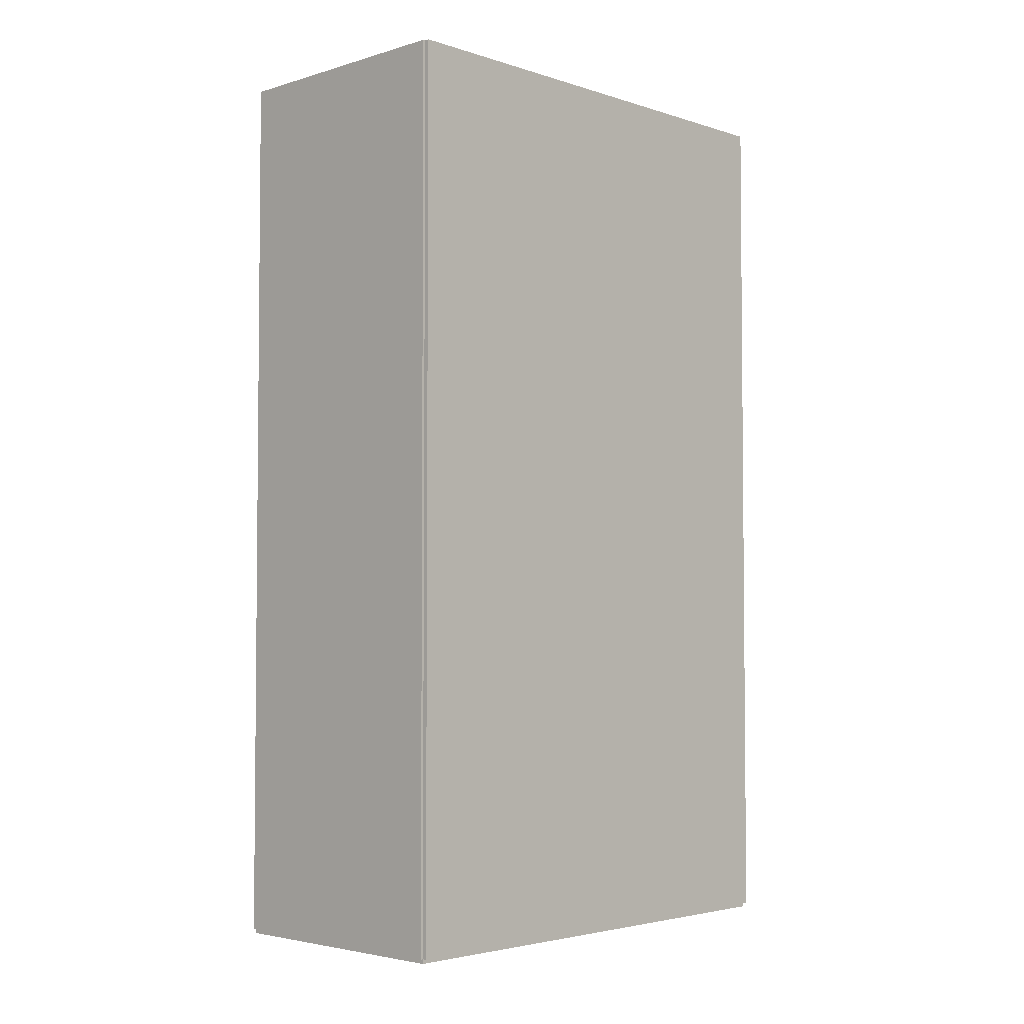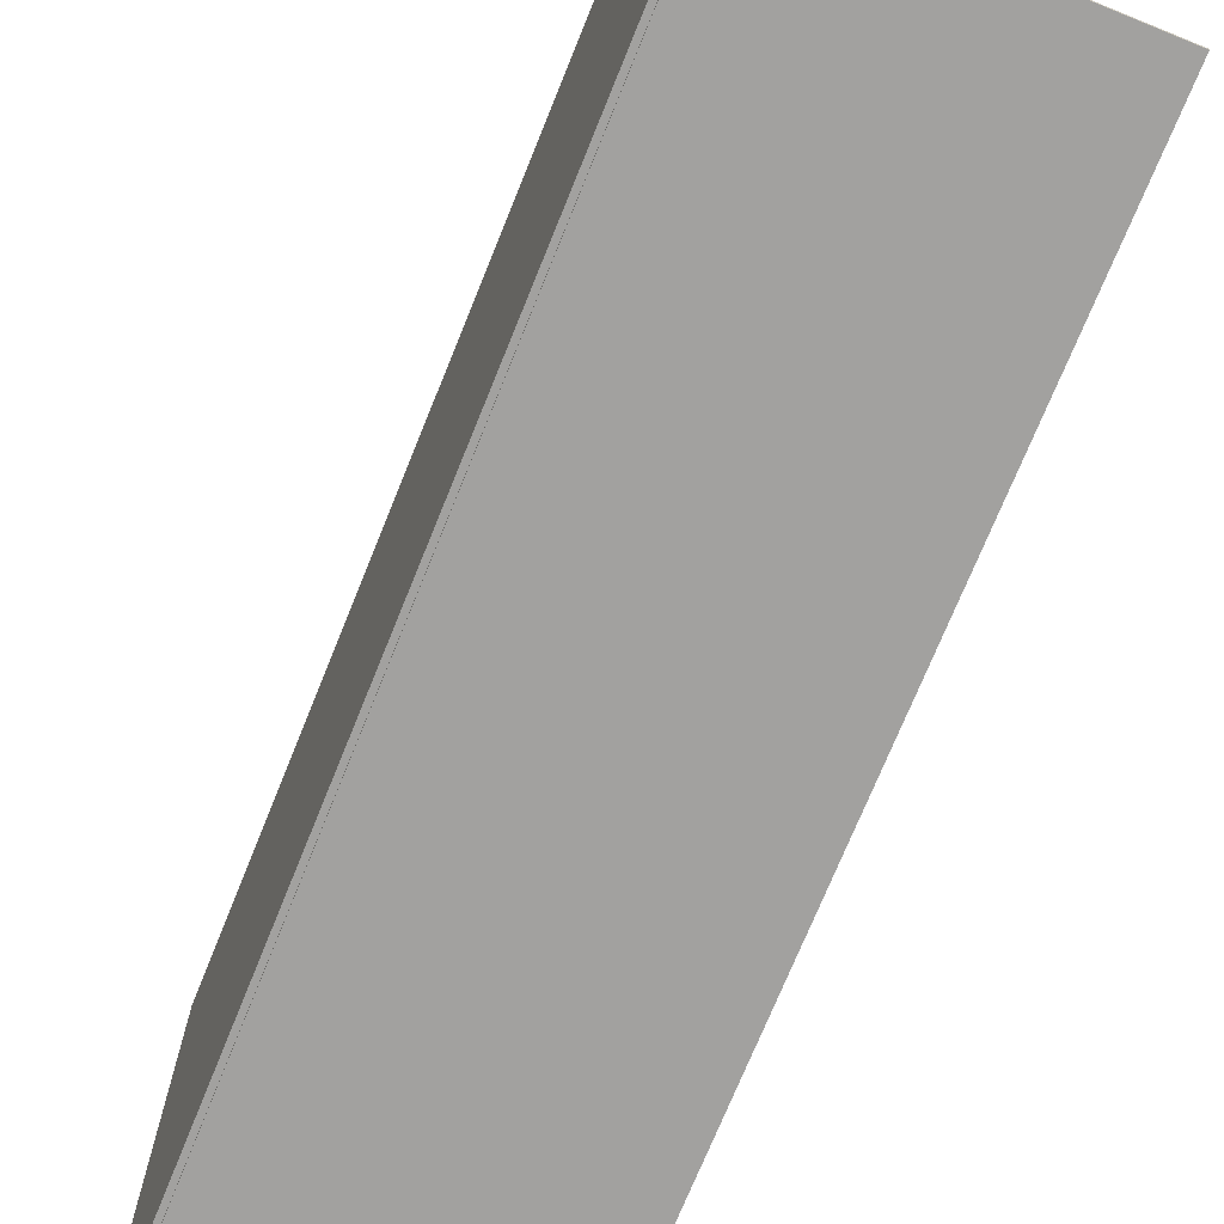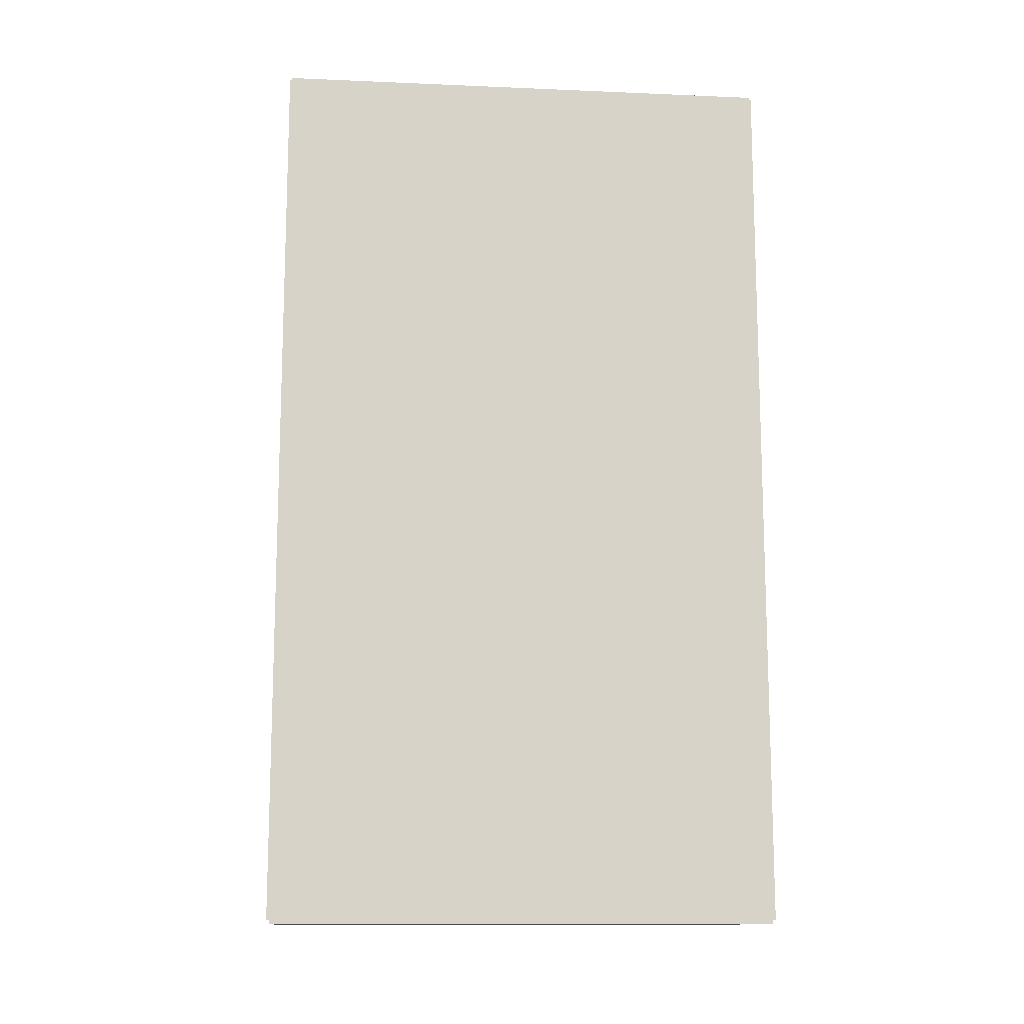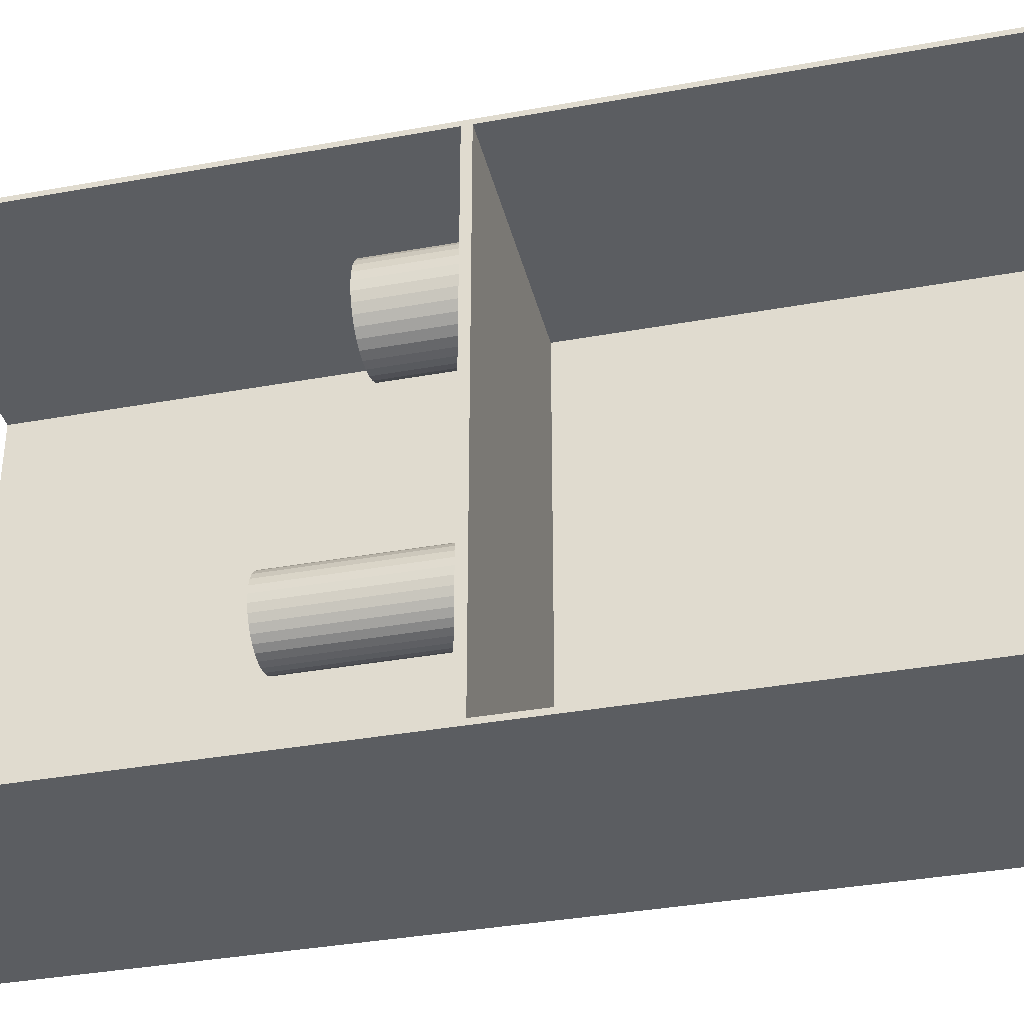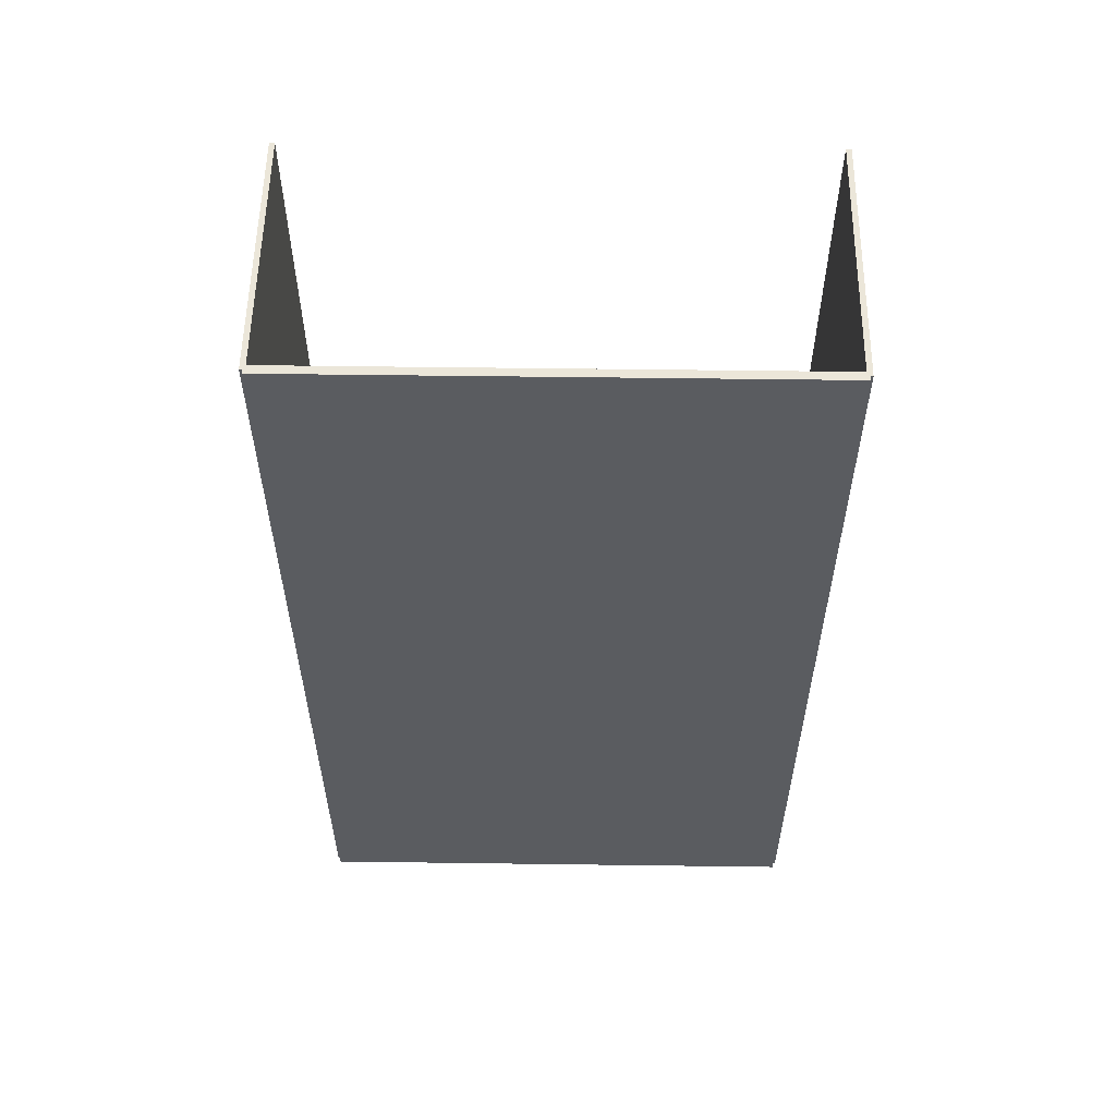
<metadata>
{"format":"obj","ext":"obj","renderer":"f3d","projection":"perspective","resolution":1024,"background":"white","views":[{"elev":-3.5,"azim":-135.9,"up":"+Z"},{"elev":-72.2,"azim":-22.0,"up":"+Y"},{"elev":-12.7,"azim":-95.6,"up":"+Z"},{"elev":-36.2,"azim":103.4,"up":"+Y"},{"elev":55.7,"azim":-89.2,"up":"+Z"}]}
</metadata>
<code>
v -0.08069 -0.159 -0.002766
v -0.08069 -0.159 0.002766
v -0.08069 0.159 -0.002766
v -0.08069 0.159 0.002766
v 0.08069 -0.159 -0.002766
v 0.08069 -0.159 0.002766
v 0.08069 0.159 -0.002766
v 0.08069 0.159 0.002766
v -0.07793 -0.159 0
v -0.08346 -0.159 0
v -0.07793 0.159 0
v -0.08346 0.159 0
v -0.07793 -0.159 0.5625
v -0.08346 -0.159 0.5625
v -0.07793 0.159 0.5625
v -0.08346 0.159 0.5625
v -0.08069 -0.159 0.2785
v -0.08069 -0.159 0.284
v -0.08069 0.159 0.2785
v -0.08069 0.159 0.284
v 0.08069 -0.159 0.2785
v 0.08069 -0.159 0.284
v 0.08069 0.159 0.2785
v 0.08069 0.159 0.284
v -0.08069 0.1574 0.5625
v -0.08069 0.1606 0.5625
v -0.08069 0.1574 0
v -0.08069 0.1606 0
v 0.08069 0.1574 0.5625
v 0.08069 0.1606 0.5625
v 0.08069 0.1574 0
v 0.08069 0.1606 0
v -0.08069 -0.1574 0
v -0.08069 -0.1606 0
v -0.08069 -0.1574 0.5625
v -0.08069 -0.1606 0.5625
v 0.08069 -0.1574 0
v 0.08069 -0.1606 0
v 0.08069 -0.1574 0.5625
v 0.08069 -0.1606 0.5625
v -0.02107 -0.1198 0.005533
v -8.378e-05 -0.1198 0.005533
v -8.378e-05 -0.1198 0.07856
v -0.02107 -0.1198 0.07856
v -0.0004871 -0.1157 0.005533
v -0.0004871 -0.1157 0.07856
v -0.001681 -0.1117 0.005533
v -0.001681 -0.1117 0.07856
v -0.003621 -0.1081 0.005533
v -0.003621 -0.1081 0.07856
v -0.006231 -0.1049 0.005533
v -0.006231 -0.1049 0.07856
v -0.009412 -0.1023 0.005533
v -0.009412 -0.1023 0.07856
v -0.01304 -0.1004 0.005533
v -0.01304 -0.1004 0.07856
v -0.01698 -0.09917 0.005533
v -0.01698 -0.09917 0.07856
v -0.02107 -0.09876 0.005533
v -0.02107 -0.09876 0.07856
v -0.02517 -0.09917 0.005533
v -0.02517 -0.09917 0.07856
v -0.02911 -0.1004 0.005533
v -0.02911 -0.1004 0.07856
v -0.03273 -0.1023 0.005533
v -0.03273 -0.1023 0.07856
v -0.03591 -0.1049 0.005533
v -0.03591 -0.1049 0.07856
v -0.03852 -0.1081 0.005533
v -0.03852 -0.1081 0.07856
v -0.04046 -0.1117 0.005533
v -0.04046 -0.1117 0.07856
v -0.04166 -0.1157 0.005533
v -0.04166 -0.1157 0.07856
v -0.04206 -0.1198 0.005533
v -0.04206 -0.1198 0.07856
v -0.04166 -0.1238 0.005533
v -0.04166 -0.1238 0.07856
v -0.04046 -0.1278 0.005533
v -0.04046 -0.1278 0.07856
v -0.03852 -0.1314 0.005533
v -0.03852 -0.1314 0.07856
v -0.03591 -0.1346 0.005533
v -0.03591 -0.1346 0.07856
v -0.03273 -0.1372 0.005533
v -0.03273 -0.1372 0.07856
v -0.02911 -0.1391 0.005533
v -0.02911 -0.1391 0.07856
v -0.02517 -0.1403 0.005533
v -0.02517 -0.1403 0.07856
v -0.02107 -0.1407 0.005533
v -0.02107 -0.1407 0.07856
v -0.01698 -0.1403 0.005533
v -0.01698 -0.1403 0.07856
v -0.01304 -0.1391 0.005533
v -0.01304 -0.1391 0.07856
v -0.009412 -0.1372 0.005533
v -0.009412 -0.1372 0.07856
v -0.006231 -0.1346 0.005533
v -0.006231 -0.1346 0.07856
v -0.003621 -0.1314 0.005533
v -0.003621 -0.1314 0.07856
v -0.001681 -0.1278 0.005533
v -0.001681 -0.1278 0.07856
v -0.0004871 -0.1238 0.005533
v -0.0004871 -0.1238 0.07856
v 0.01889 0.1053 0.2868
v 0.04782 0.1053 0.2868
v 0.04782 0.1053 0.3433
v 0.01889 0.1053 0.3433
v 0.04726 0.1109 0.2868
v 0.04726 0.1109 0.3433
v 0.04562 0.1164 0.2868
v 0.04562 0.1164 0.3433
v 0.04294 0.1214 0.2868
v 0.04294 0.1214 0.3433
v 0.03935 0.1257 0.2868
v 0.03935 0.1257 0.3433
v 0.03496 0.1293 0.2868
v 0.03496 0.1293 0.3433
v 0.02996 0.132 0.2868
v 0.02996 0.132 0.3433
v 0.02453 0.1337 0.2868
v 0.02453 0.1337 0.3433
v 0.01889 0.1342 0.2868
v 0.01889 0.1342 0.3433
v 0.01325 0.1337 0.2868
v 0.01325 0.1337 0.3433
v 0.007819 0.132 0.2868
v 0.007819 0.132 0.3433
v 0.002817 0.1293 0.2868
v 0.002817 0.1293 0.3433
v -0.001567 0.1257 0.2868
v -0.001567 0.1257 0.3433
v -0.005164 0.1214 0.2868
v -0.005164 0.1214 0.3433
v -0.007838 0.1164 0.2868
v -0.007838 0.1164 0.3433
v -0.009484 0.1109 0.2868
v -0.009484 0.1109 0.3433
v -0.01004 0.1053 0.2868
v -0.01004 0.1053 0.3433
v -0.009484 0.09965 0.2868
v -0.009484 0.09965 0.3433
v -0.007838 0.09422 0.2868
v -0.007838 0.09422 0.3433
v -0.005164 0.08922 0.2868
v -0.005164 0.08922 0.3433
v -0.001567 0.08483 0.2868
v -0.001567 0.08483 0.3433
v 0.002817 0.08124 0.2868
v 0.002817 0.08124 0.3433
v 0.007819 0.07856 0.2868
v 0.007819 0.07856 0.3433
v 0.01325 0.07692 0.2868
v 0.01325 0.07692 0.3433
v 0.01889 0.07636 0.2868
v 0.01889 0.07636 0.3433
v 0.02453 0.07692 0.2868
v 0.02453 0.07692 0.3433
v 0.02996 0.07856 0.2868
v 0.02996 0.07856 0.3433
v 0.03496 0.08124 0.2868
v 0.03496 0.08124 0.3433
v 0.03935 0.08483 0.2868
v 0.03935 0.08483 0.3433
v 0.04294 0.08922 0.2868
v 0.04294 0.08922 0.3433
v 0.04562 0.09422 0.2868
v 0.04562 0.09422 0.3433
v 0.04726 0.09965 0.2868
v 0.04726 0.09965 0.3433
v 0.02876 -0.06294 0.2868
v 0.0516 -0.06294 0.2868
v 0.0516 -0.06294 0.3815
v 0.02876 -0.06294 0.3815
v 0.05116 -0.05848 0.2868
v 0.05116 -0.05848 0.3815
v 0.04986 -0.0542 0.2868
v 0.04986 -0.0542 0.3815
v 0.04775 -0.05025 0.2868
v 0.04775 -0.05025 0.3815
v 0.04491 -0.04679 0.2868
v 0.04491 -0.04679 0.3815
v 0.04145 -0.04395 0.2868
v 0.04145 -0.04395 0.3815
v 0.0375 -0.04184 0.2868
v 0.0375 -0.04184 0.3815
v 0.03322 -0.04054 0.2868
v 0.03322 -0.04054 0.3815
v 0.02876 -0.0401 0.2868
v 0.02876 -0.0401 0.3815
v 0.02431 -0.04054 0.2868
v 0.02431 -0.04054 0.3815
v 0.02003 -0.04184 0.2868
v 0.02003 -0.04184 0.3815
v 0.01608 -0.04395 0.2868
v 0.01608 -0.04395 0.3815
v 0.01262 -0.04679 0.2868
v 0.01262 -0.04679 0.3815
v 0.009778 -0.05025 0.2868
v 0.009778 -0.05025 0.3815
v 0.007667 -0.0542 0.2868
v 0.007667 -0.0542 0.3815
v 0.006368 -0.05848 0.2868
v 0.006368 -0.05848 0.3815
v 0.005929 -0.06294 0.2868
v 0.005929 -0.06294 0.3815
v 0.006368 -0.06739 0.2868
v 0.006368 -0.06739 0.3815
v 0.007667 -0.07168 0.2868
v 0.007667 -0.07168 0.3815
v 0.009778 -0.07562 0.2868
v 0.009778 -0.07562 0.3815
v 0.01262 -0.07908 0.2868
v 0.01262 -0.07908 0.3815
v 0.01608 -0.08192 0.2868
v 0.01608 -0.08192 0.3815
v 0.02003 -0.08403 0.2868
v 0.02003 -0.08403 0.3815
v 0.02431 -0.08533 0.2868
v 0.02431 -0.08533 0.3815
v 0.02876 -0.08577 0.2868
v 0.02876 -0.08577 0.3815
v 0.03322 -0.08533 0.2868
v 0.03322 -0.08533 0.3815
v 0.0375 -0.08403 0.2868
v 0.0375 -0.08403 0.3815
v 0.04145 -0.08192 0.2868
v 0.04145 -0.08192 0.3815
v 0.04491 -0.07908 0.2868
v 0.04491 -0.07908 0.3815
v 0.04775 -0.07562 0.2868
v 0.04775 -0.07562 0.3815
v 0.04986 -0.07168 0.2868
v 0.04986 -0.07168 0.3815
v 0.05116 -0.06739 0.2868
v 0.05116 -0.06739 0.3815
f 2 4 1
f 5 2 1
f 1 4 3
f 3 5 1
f 2 8 4
f 6 2 5
f 6 8 2
f 4 8 3
f 7 5 3
f 3 8 7
f 7 6 5
f 8 6 7
f 10 12 9
f 13 10 9
f 9 12 11
f 11 13 9
f 10 16 12
f 14 10 13
f 14 16 10
f 12 16 11
f 15 13 11
f 11 16 15
f 15 14 13
f 16 14 15
f 18 20 17
f 21 18 17
f 17 20 19
f 19 21 17
f 18 24 20
f 22 18 21
f 22 24 18
f 20 24 19
f 23 21 19
f 19 24 23
f 23 22 21
f 24 22 23
f 26 28 25
f 29 26 25
f 25 28 27
f 27 29 25
f 26 32 28
f 30 26 29
f 30 32 26
f 28 32 27
f 31 29 27
f 27 32 31
f 31 30 29
f 32 30 31
f 34 36 33
f 37 34 33
f 33 36 35
f 35 37 33
f 34 40 36
f 38 34 37
f 38 40 34
f 36 40 35
f 39 37 35
f 35 40 39
f 39 38 37
f 40 38 39
f 42 41 45
f 42 45 43
f 43 45 46
f 43 46 44
f 45 41 47
f 45 47 46
f 46 47 48
f 46 48 44
f 47 41 49
f 47 49 48
f 48 49 50
f 48 50 44
f 49 41 51
f 49 51 50
f 50 51 52
f 50 52 44
f 51 41 53
f 51 53 52
f 52 53 54
f 52 54 44
f 53 41 55
f 53 55 54
f 54 55 56
f 54 56 44
f 55 41 57
f 55 57 56
f 56 57 58
f 56 58 44
f 57 41 59
f 57 59 58
f 58 59 60
f 58 60 44
f 59 41 61
f 59 61 60
f 60 61 62
f 60 62 44
f 61 41 63
f 61 63 62
f 62 63 64
f 62 64 44
f 63 41 65
f 63 65 64
f 64 65 66
f 64 66 44
f 65 41 67
f 65 67 66
f 66 67 68
f 66 68 44
f 67 41 69
f 67 69 68
f 68 69 70
f 68 70 44
f 69 41 71
f 69 71 70
f 70 71 72
f 70 72 44
f 71 41 73
f 71 73 72
f 72 73 74
f 72 74 44
f 73 41 75
f 73 75 74
f 74 75 76
f 74 76 44
f 75 41 77
f 75 77 76
f 76 77 78
f 76 78 44
f 77 41 79
f 77 79 78
f 78 79 80
f 78 80 44
f 79 41 81
f 79 81 80
f 80 81 82
f 80 82 44
f 81 41 83
f 81 83 82
f 82 83 84
f 82 84 44
f 83 41 85
f 83 85 84
f 84 85 86
f 84 86 44
f 85 41 87
f 85 87 86
f 86 87 88
f 86 88 44
f 87 41 89
f 87 89 88
f 88 89 90
f 88 90 44
f 89 41 91
f 89 91 90
f 90 91 92
f 90 92 44
f 91 41 93
f 91 93 92
f 92 93 94
f 92 94 44
f 93 41 95
f 93 95 94
f 94 95 96
f 94 96 44
f 95 41 97
f 95 97 96
f 96 97 98
f 96 98 44
f 97 41 99
f 97 99 98
f 98 99 100
f 98 100 44
f 99 41 101
f 99 101 100
f 100 101 102
f 100 102 44
f 101 41 103
f 101 103 102
f 102 103 104
f 102 104 44
f 103 41 105
f 103 105 104
f 104 105 106
f 104 106 44
f 105 41 42
f 105 42 106
f 106 42 43
f 106 43 44
f 108 107 111
f 108 111 109
f 109 111 112
f 109 112 110
f 111 107 113
f 111 113 112
f 112 113 114
f 112 114 110
f 113 107 115
f 113 115 114
f 114 115 116
f 114 116 110
f 115 107 117
f 115 117 116
f 116 117 118
f 116 118 110
f 117 107 119
f 117 119 118
f 118 119 120
f 118 120 110
f 119 107 121
f 119 121 120
f 120 121 122
f 120 122 110
f 121 107 123
f 121 123 122
f 122 123 124
f 122 124 110
f 123 107 125
f 123 125 124
f 124 125 126
f 124 126 110
f 125 107 127
f 125 127 126
f 126 127 128
f 126 128 110
f 127 107 129
f 127 129 128
f 128 129 130
f 128 130 110
f 129 107 131
f 129 131 130
f 130 131 132
f 130 132 110
f 131 107 133
f 131 133 132
f 132 133 134
f 132 134 110
f 133 107 135
f 133 135 134
f 134 135 136
f 134 136 110
f 135 107 137
f 135 137 136
f 136 137 138
f 136 138 110
f 137 107 139
f 137 139 138
f 138 139 140
f 138 140 110
f 139 107 141
f 139 141 140
f 140 141 142
f 140 142 110
f 141 107 143
f 141 143 142
f 142 143 144
f 142 144 110
f 143 107 145
f 143 145 144
f 144 145 146
f 144 146 110
f 145 107 147
f 145 147 146
f 146 147 148
f 146 148 110
f 147 107 149
f 147 149 148
f 148 149 150
f 148 150 110
f 149 107 151
f 149 151 150
f 150 151 152
f 150 152 110
f 151 107 153
f 151 153 152
f 152 153 154
f 152 154 110
f 153 107 155
f 153 155 154
f 154 155 156
f 154 156 110
f 155 107 157
f 155 157 156
f 156 157 158
f 156 158 110
f 157 107 159
f 157 159 158
f 158 159 160
f 158 160 110
f 159 107 161
f 159 161 160
f 160 161 162
f 160 162 110
f 161 107 163
f 161 163 162
f 162 163 164
f 162 164 110
f 163 107 165
f 163 165 164
f 164 165 166
f 164 166 110
f 165 107 167
f 165 167 166
f 166 167 168
f 166 168 110
f 167 107 169
f 167 169 168
f 168 169 170
f 168 170 110
f 169 107 171
f 169 171 170
f 170 171 172
f 170 172 110
f 171 107 108
f 171 108 172
f 172 108 109
f 172 109 110
f 174 173 177
f 174 177 175
f 175 177 178
f 175 178 176
f 177 173 179
f 177 179 178
f 178 179 180
f 178 180 176
f 179 173 181
f 179 181 180
f 180 181 182
f 180 182 176
f 181 173 183
f 181 183 182
f 182 183 184
f 182 184 176
f 183 173 185
f 183 185 184
f 184 185 186
f 184 186 176
f 185 173 187
f 185 187 186
f 186 187 188
f 186 188 176
f 187 173 189
f 187 189 188
f 188 189 190
f 188 190 176
f 189 173 191
f 189 191 190
f 190 191 192
f 190 192 176
f 191 173 193
f 191 193 192
f 192 193 194
f 192 194 176
f 193 173 195
f 193 195 194
f 194 195 196
f 194 196 176
f 195 173 197
f 195 197 196
f 196 197 198
f 196 198 176
f 197 173 199
f 197 199 198
f 198 199 200
f 198 200 176
f 199 173 201
f 199 201 200
f 200 201 202
f 200 202 176
f 201 173 203
f 201 203 202
f 202 203 204
f 202 204 176
f 203 173 205
f 203 205 204
f 204 205 206
f 204 206 176
f 205 173 207
f 205 207 206
f 206 207 208
f 206 208 176
f 207 173 209
f 207 209 208
f 208 209 210
f 208 210 176
f 209 173 211
f 209 211 210
f 210 211 212
f 210 212 176
f 211 173 213
f 211 213 212
f 212 213 214
f 212 214 176
f 213 173 215
f 213 215 214
f 214 215 216
f 214 216 176
f 215 173 217
f 215 217 216
f 216 217 218
f 216 218 176
f 217 173 219
f 217 219 218
f 218 219 220
f 218 220 176
f 219 173 221
f 219 221 220
f 220 221 222
f 220 222 176
f 221 173 223
f 221 223 222
f 222 223 224
f 222 224 176
f 223 173 225
f 223 225 224
f 224 225 226
f 224 226 176
f 225 173 227
f 225 227 226
f 226 227 228
f 226 228 176
f 227 173 229
f 227 229 228
f 228 229 230
f 228 230 176
f 229 173 231
f 229 231 230
f 230 231 232
f 230 232 176
f 231 173 233
f 231 233 232
f 232 233 234
f 232 234 176
f 233 173 235
f 233 235 234
f 234 235 236
f 234 236 176
f 235 173 237
f 235 237 236
f 236 237 238
f 236 238 176
f 237 173 174
f 237 174 238
f 238 174 175
f 238 175 176

</code>
